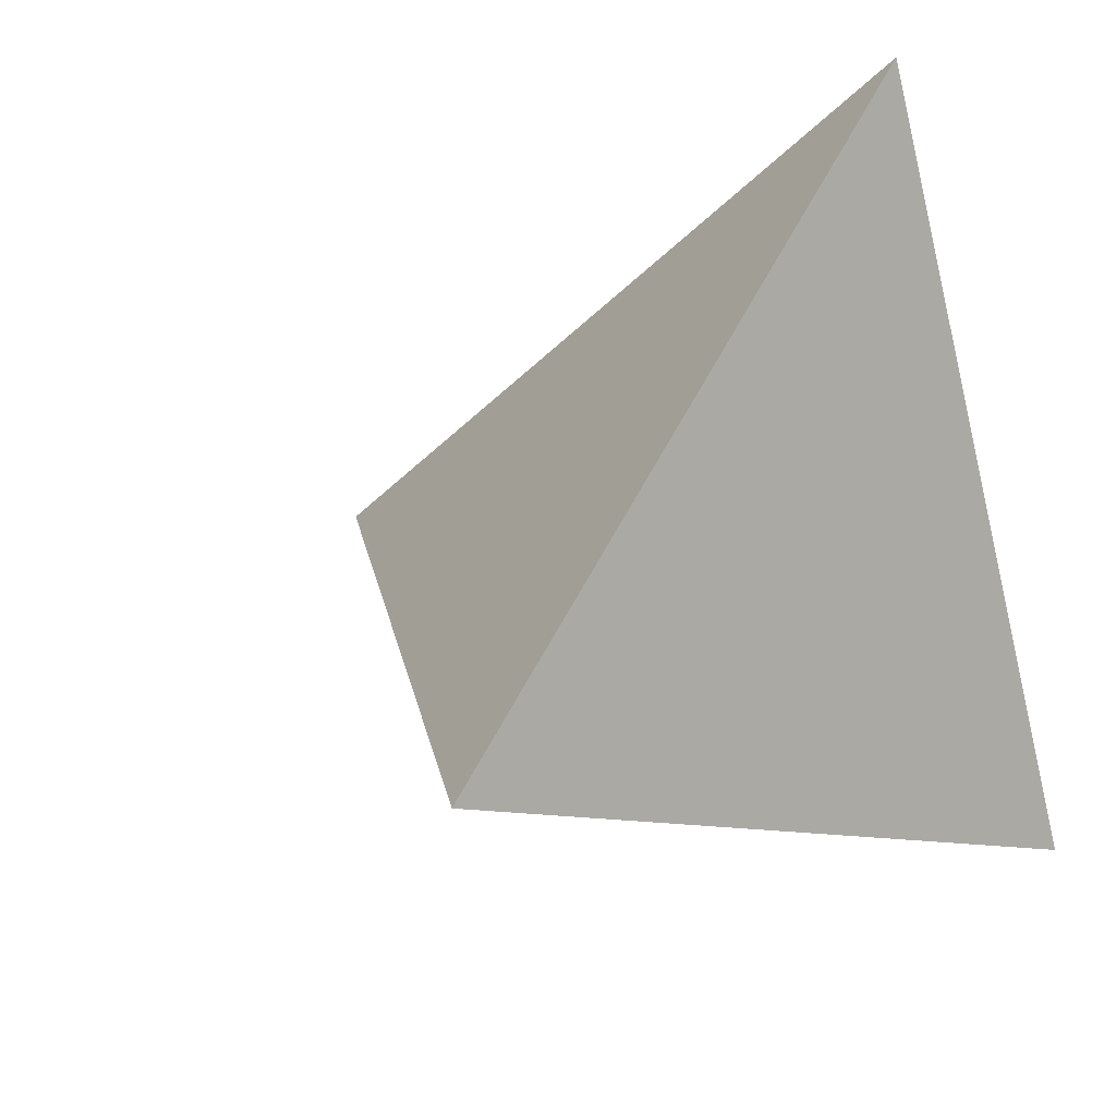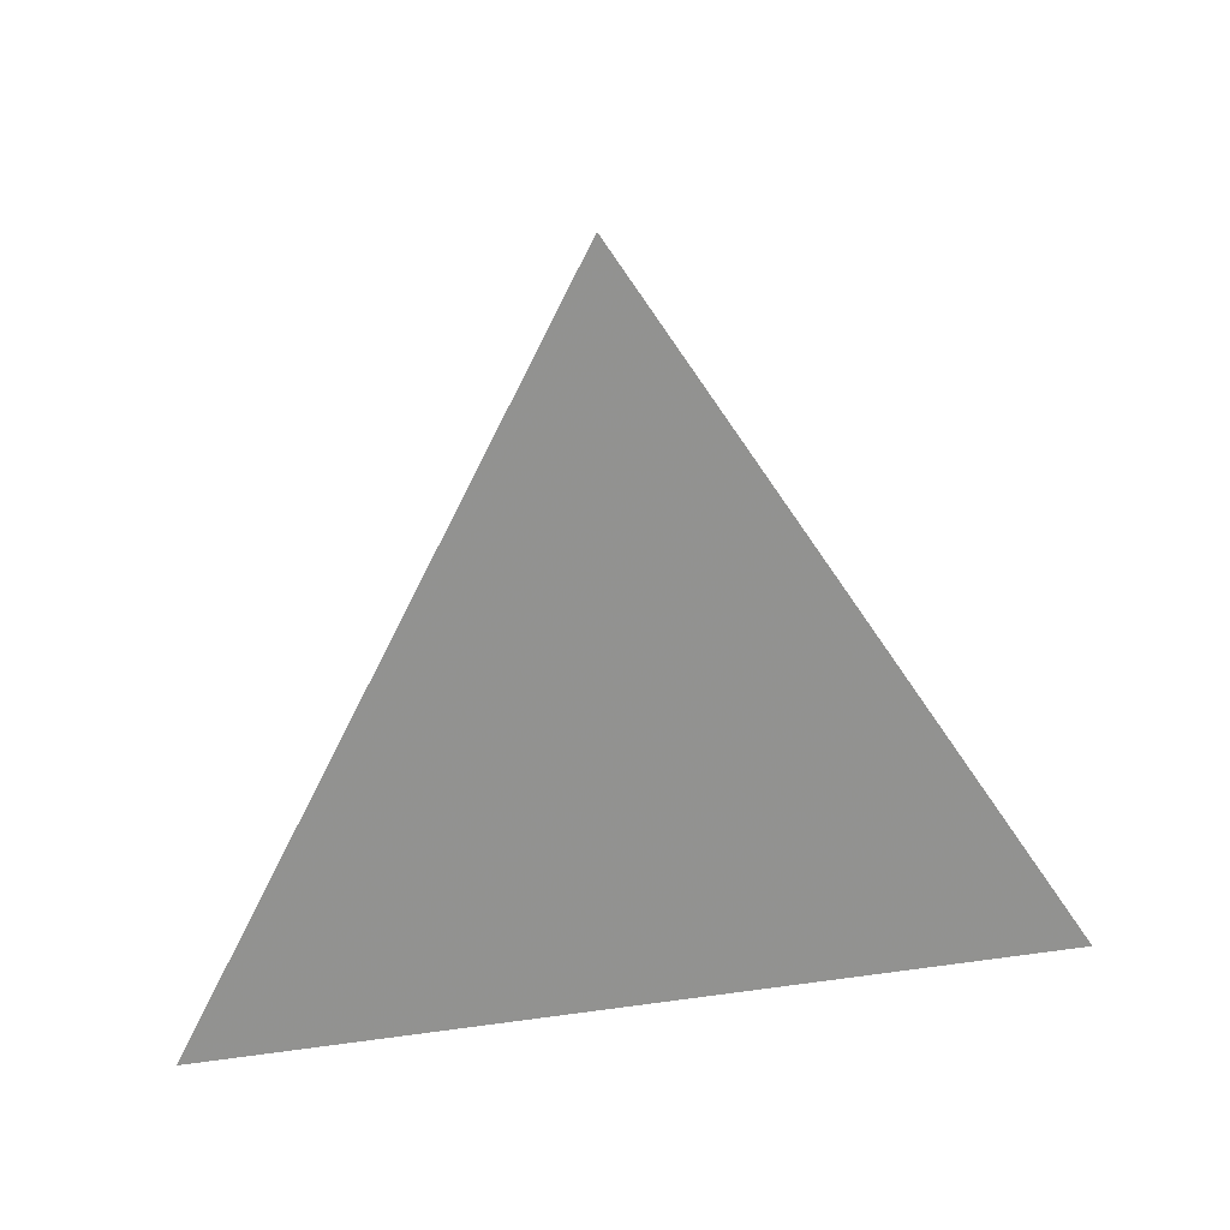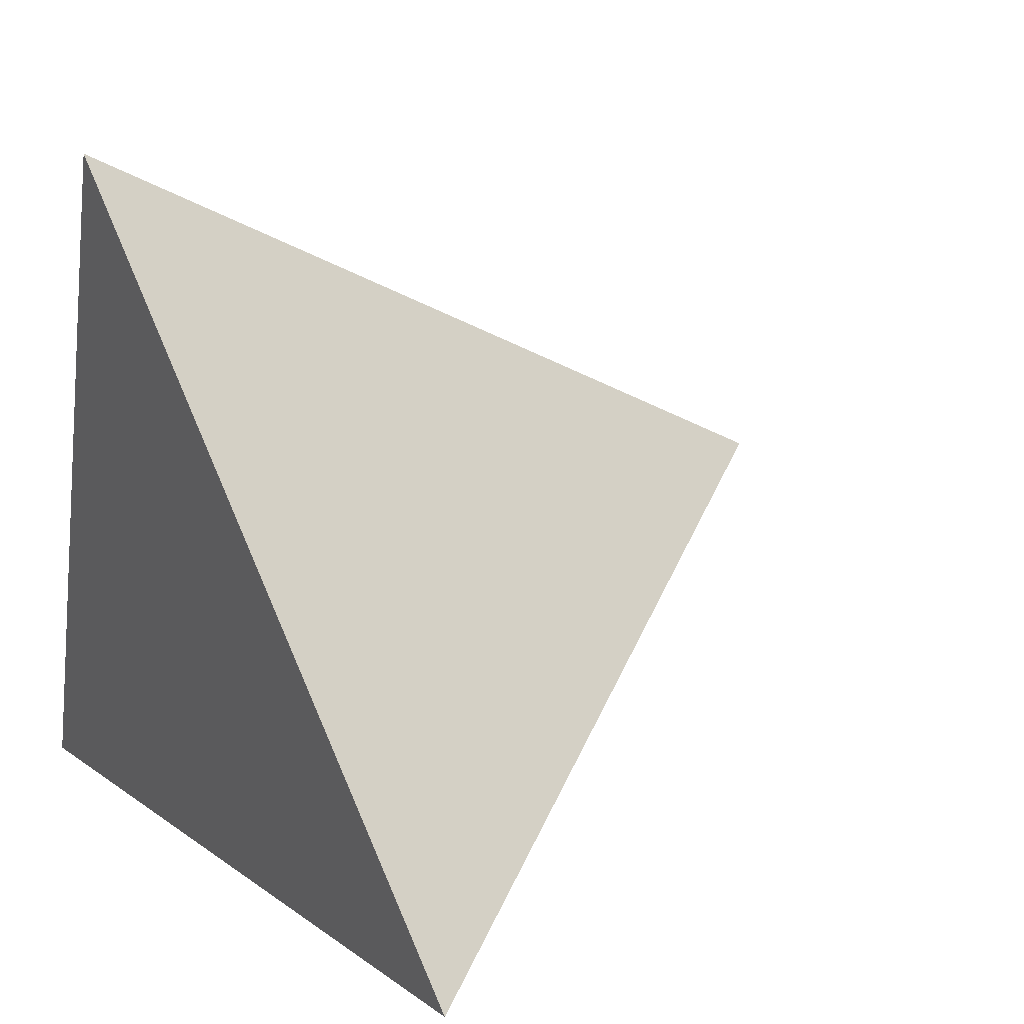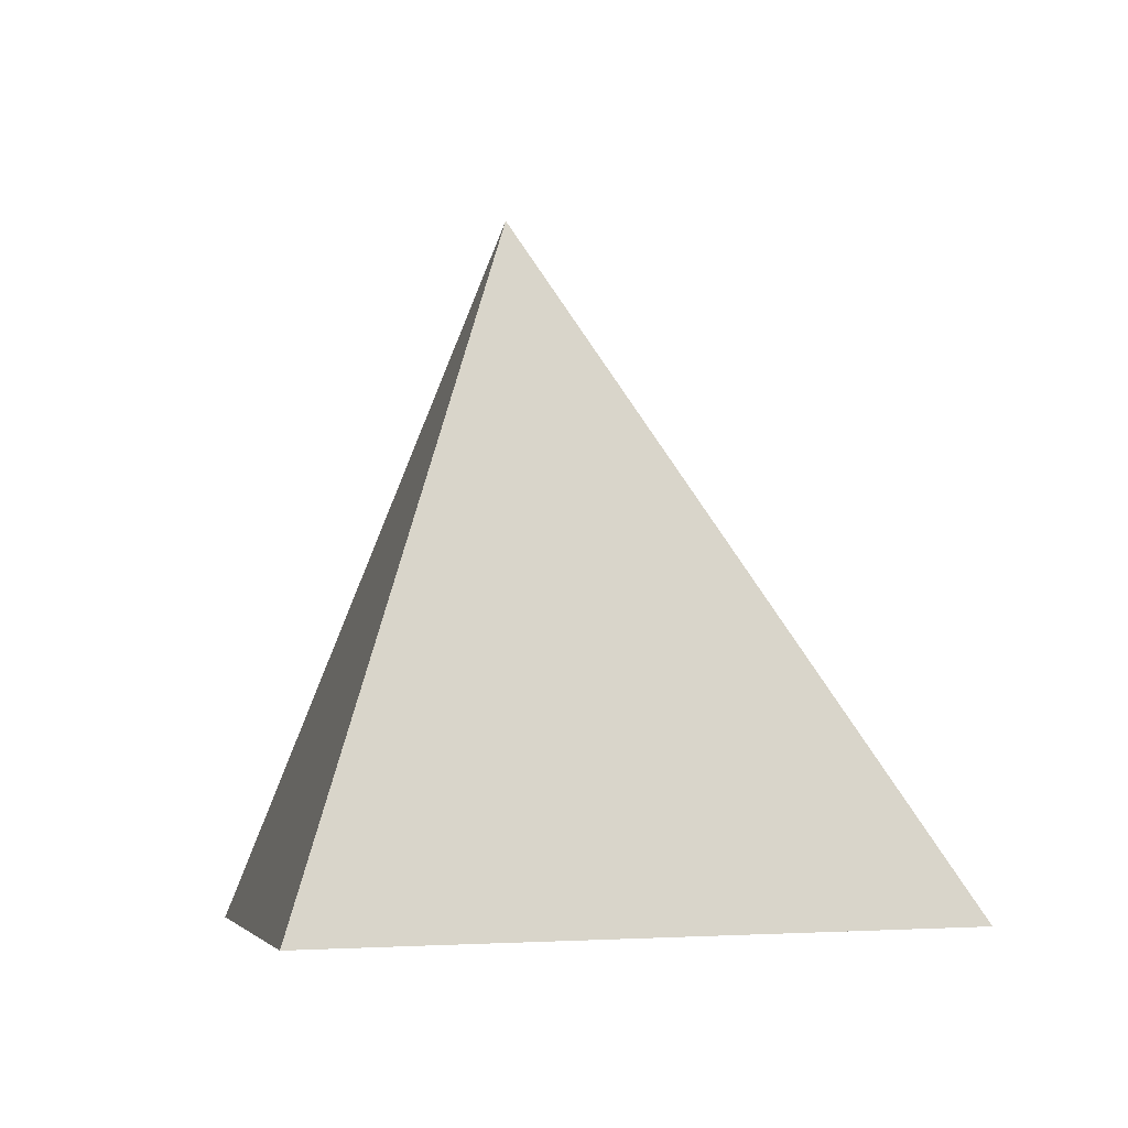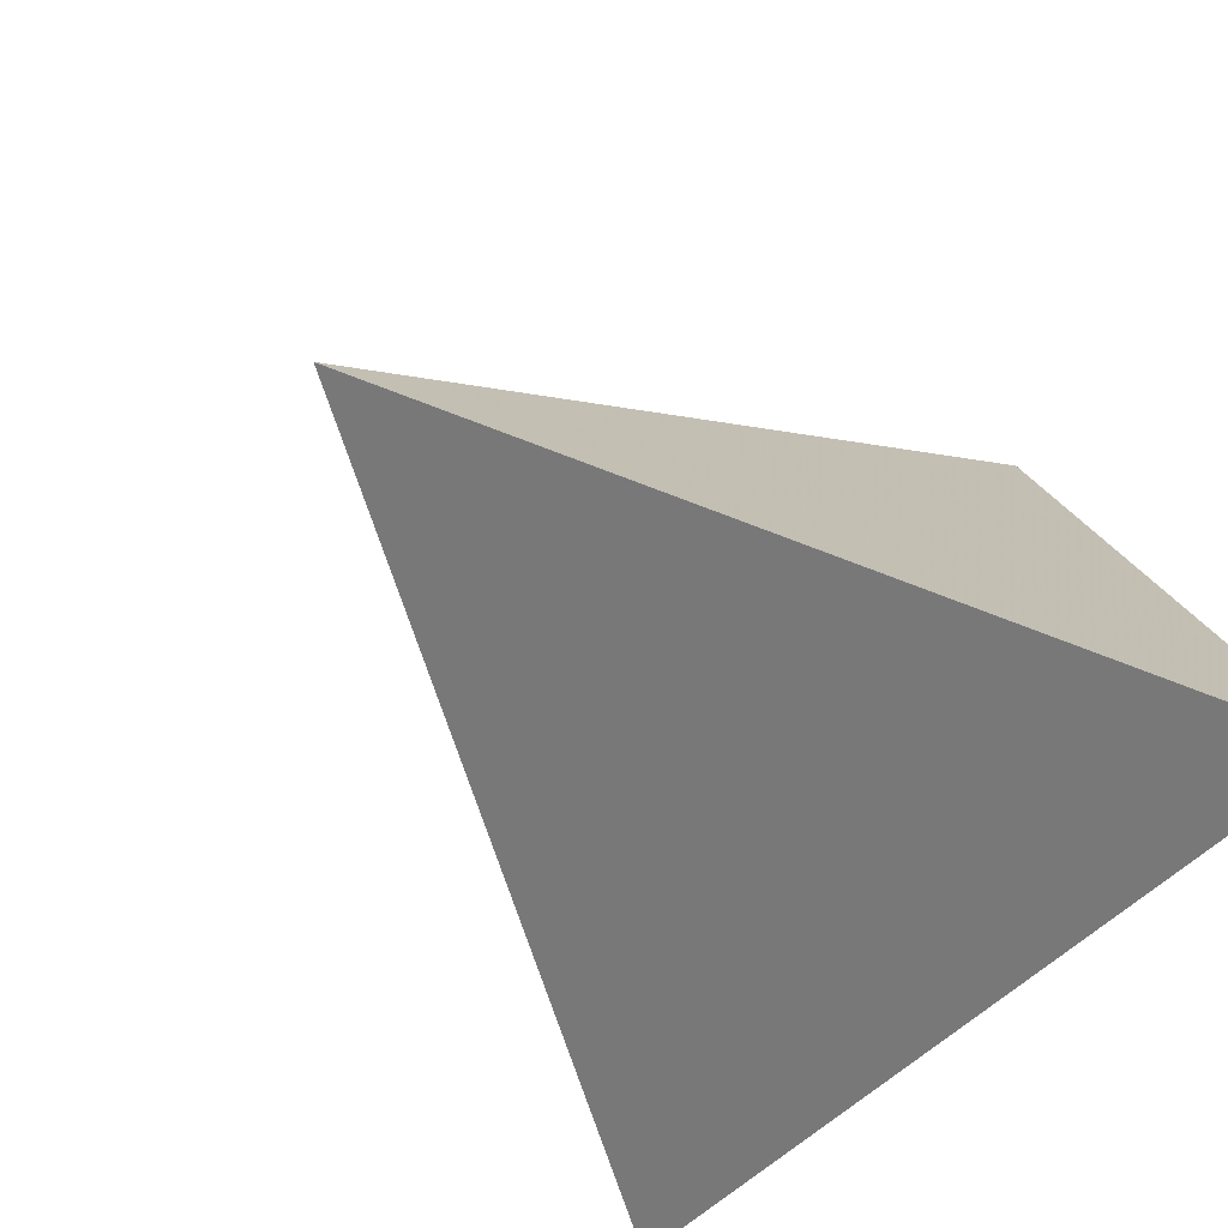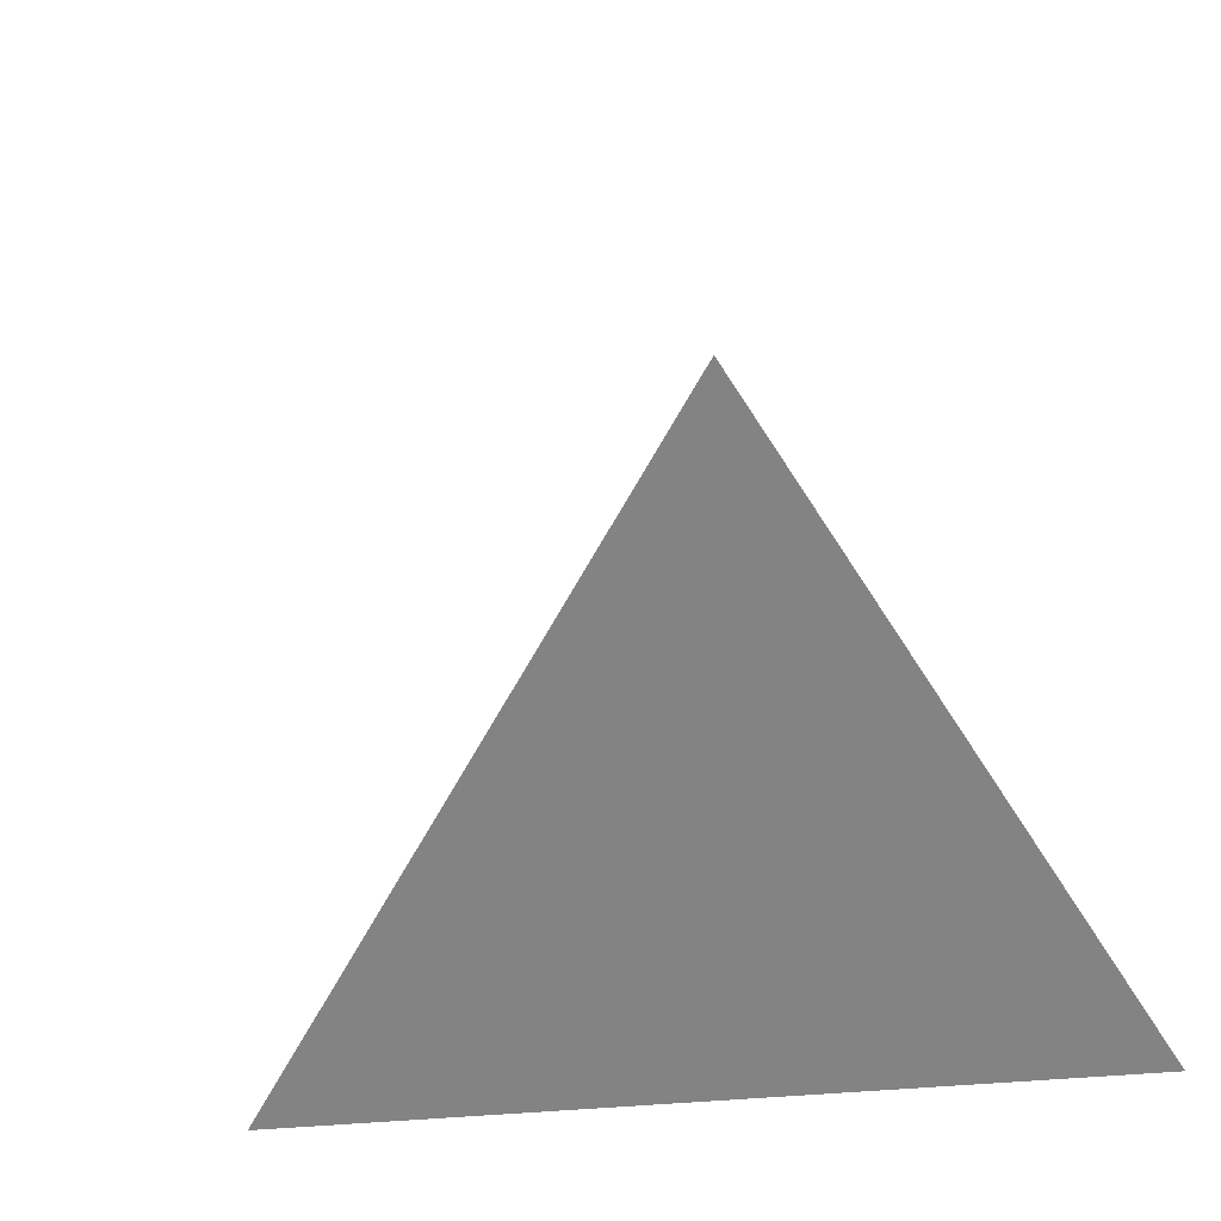
<metadata>
{"format":"obj","ext":"obj","renderer":"f3d","projection":"perspective","resolution":1024,"background":"white","views":[{"elev":26.4,"azim":-155.1,"up":"+Z"},{"elev":43.9,"azim":35.6,"up":"+Y"},{"elev":31.9,"azim":56.1,"up":"+Z"},{"elev":-5.5,"azim":5.1,"up":"+Y"},{"elev":-61.4,"azim":-127.4,"up":"+Z"},{"elev":48.7,"azim":160.8,"up":"+Y"}]}
</metadata>
<code>
v -4.302e-08 1 -4.302e-08
v 0.9107 -0.3333 -0.244
v -0.244 -0.3333 0.9107
v -0.6667 -0.3333 -0.6667
f 1 3 2
f 1 4 3
f 1 2 4
f 2 3 4

</code>
